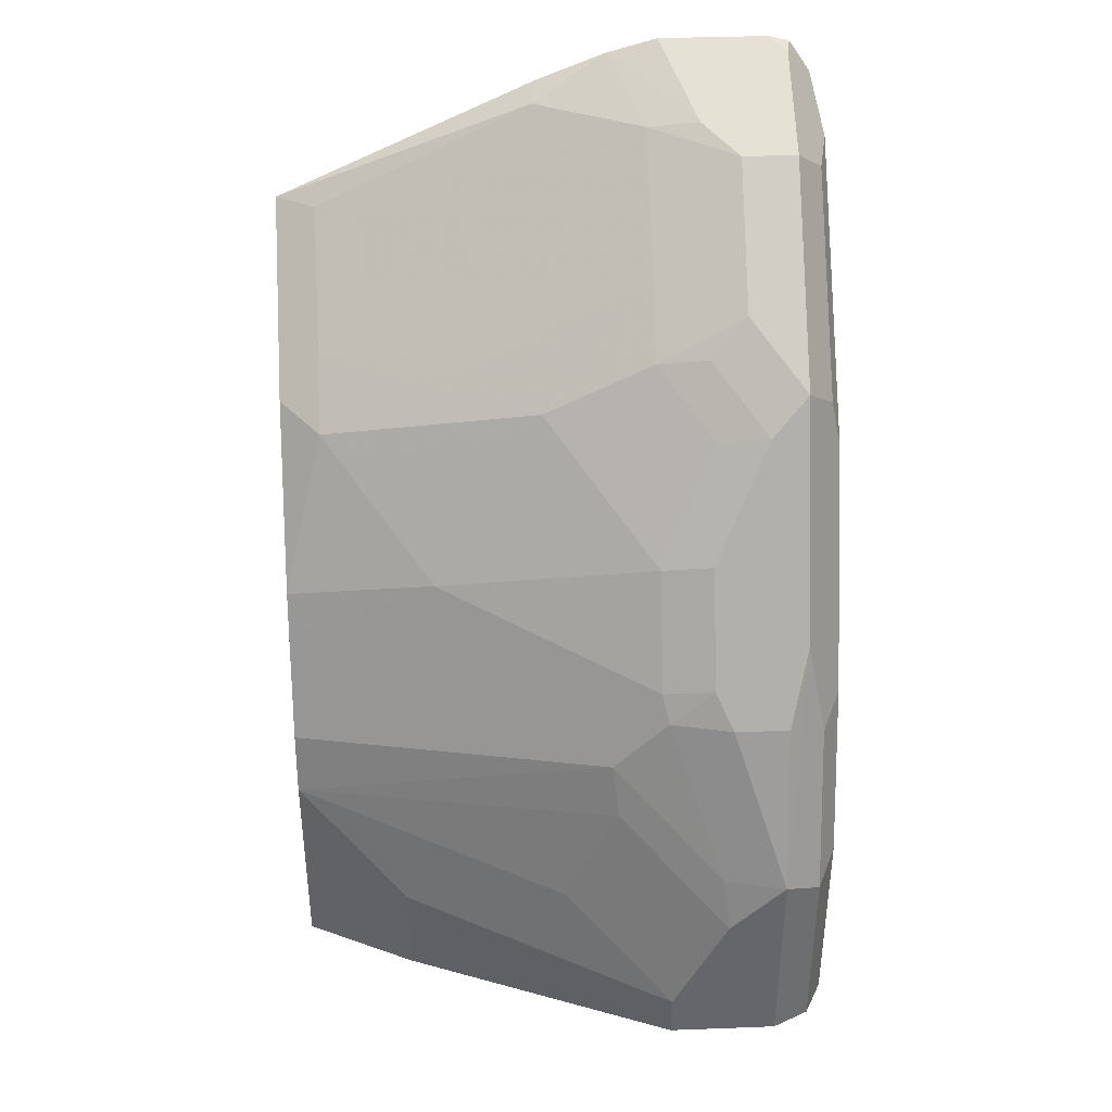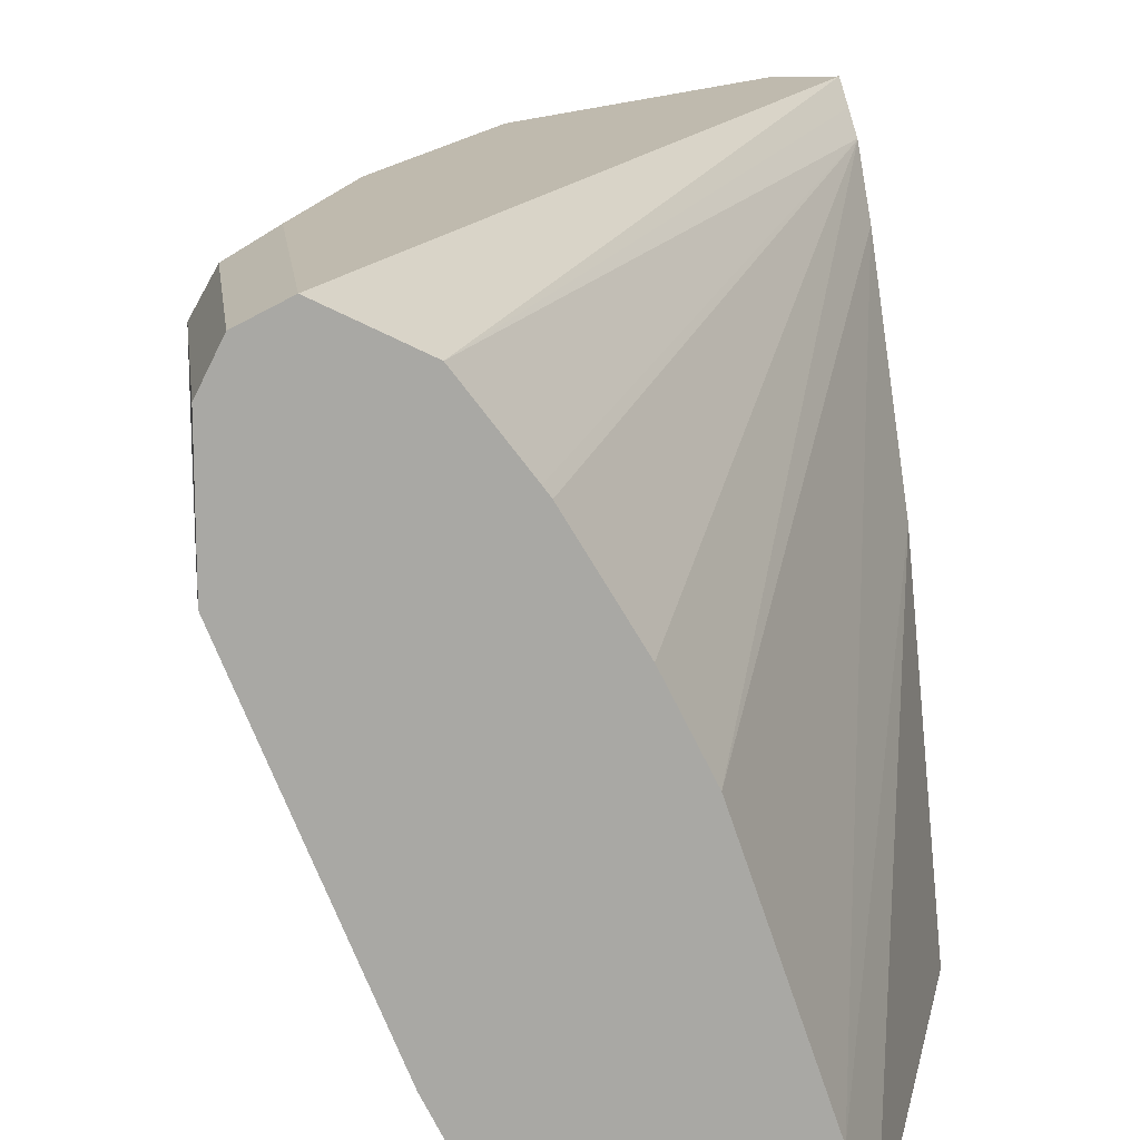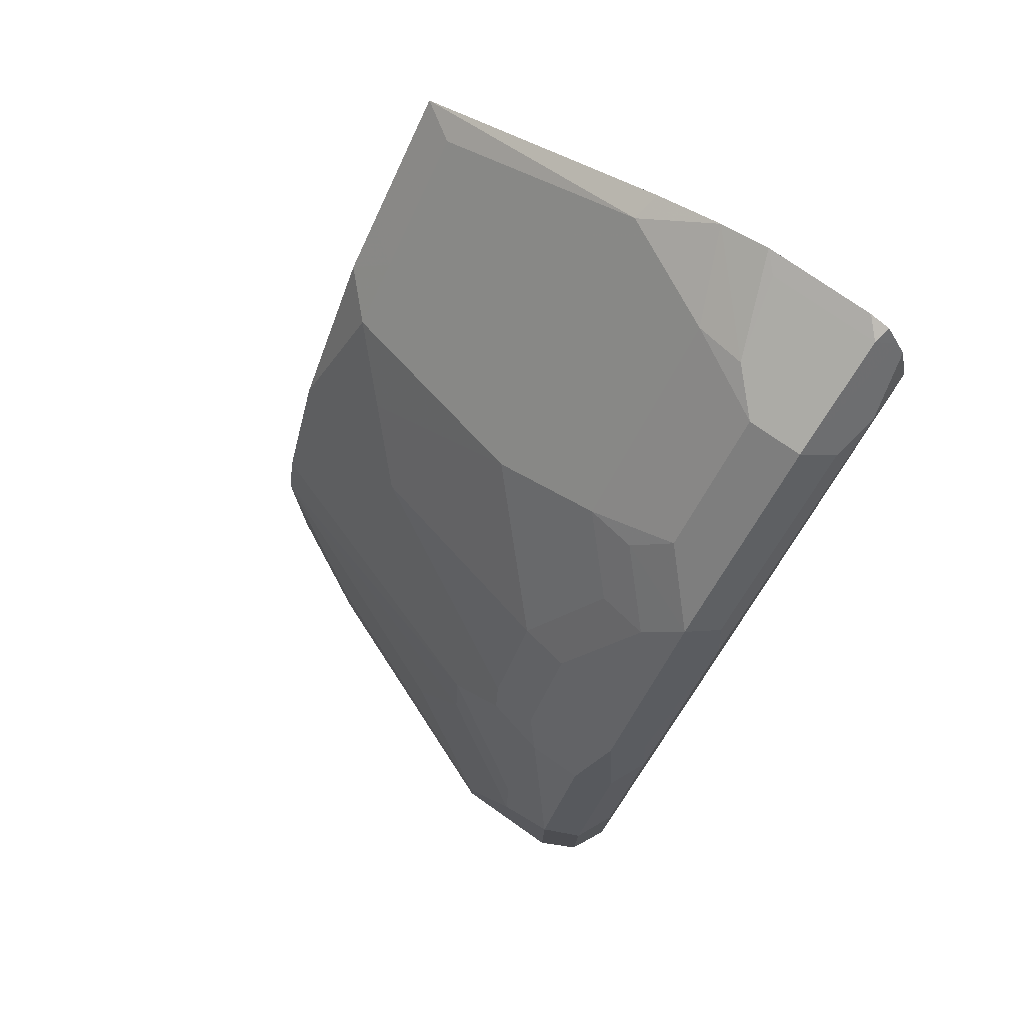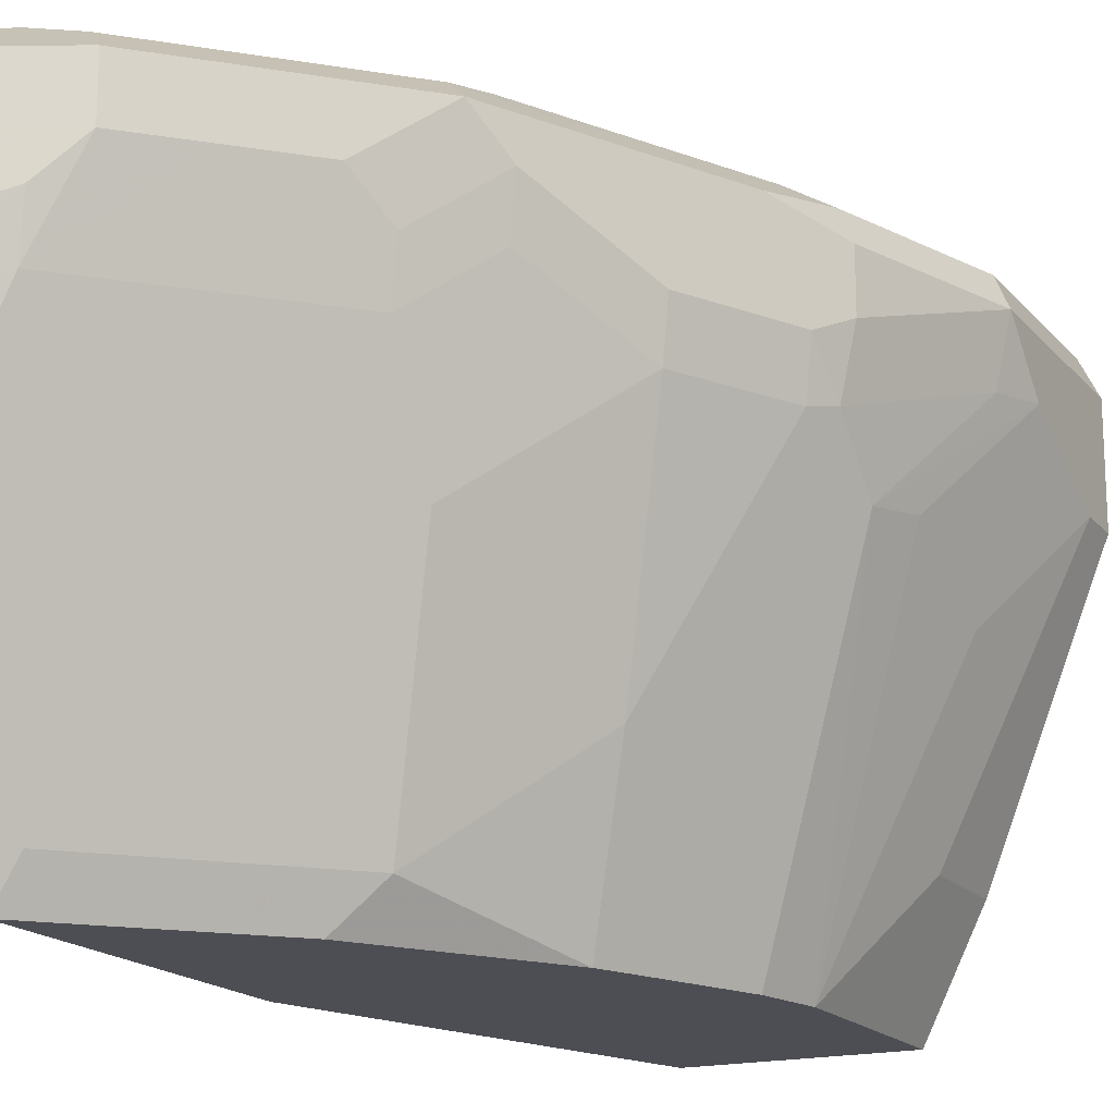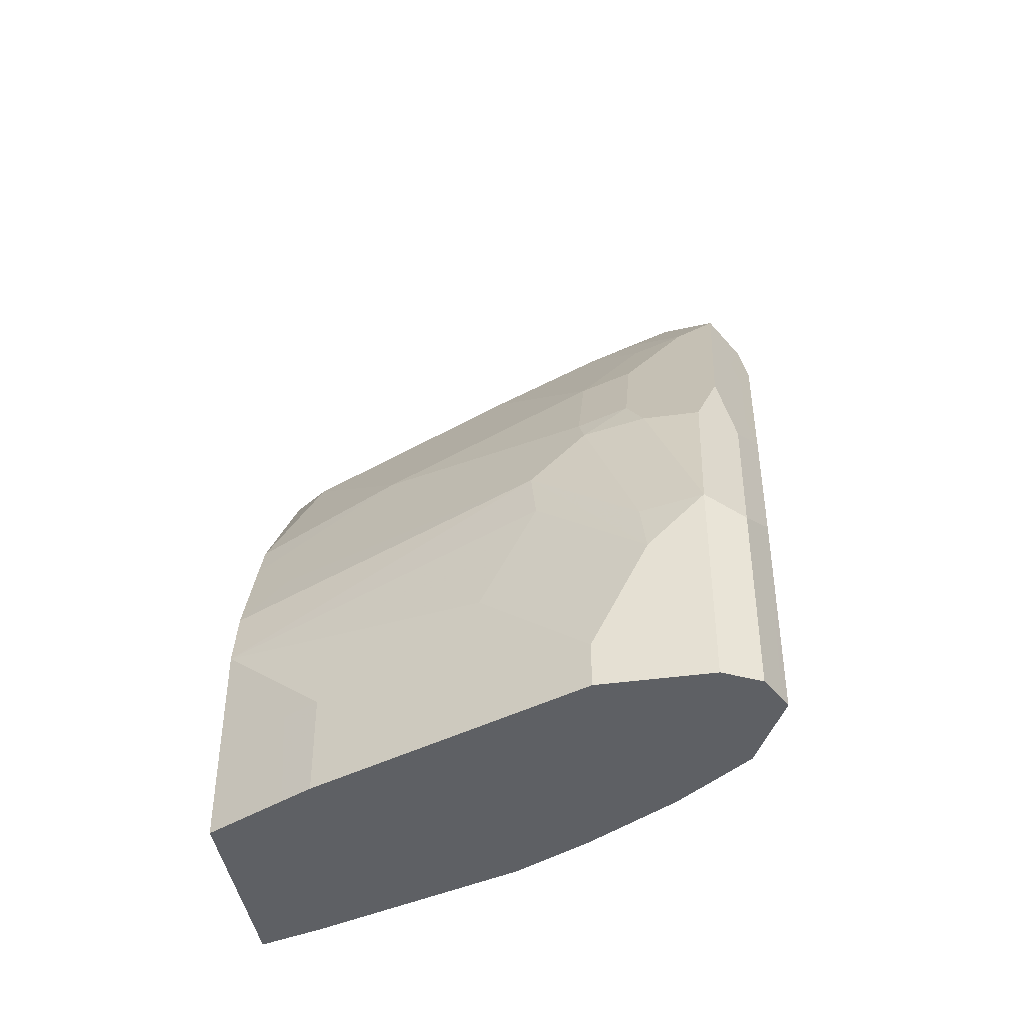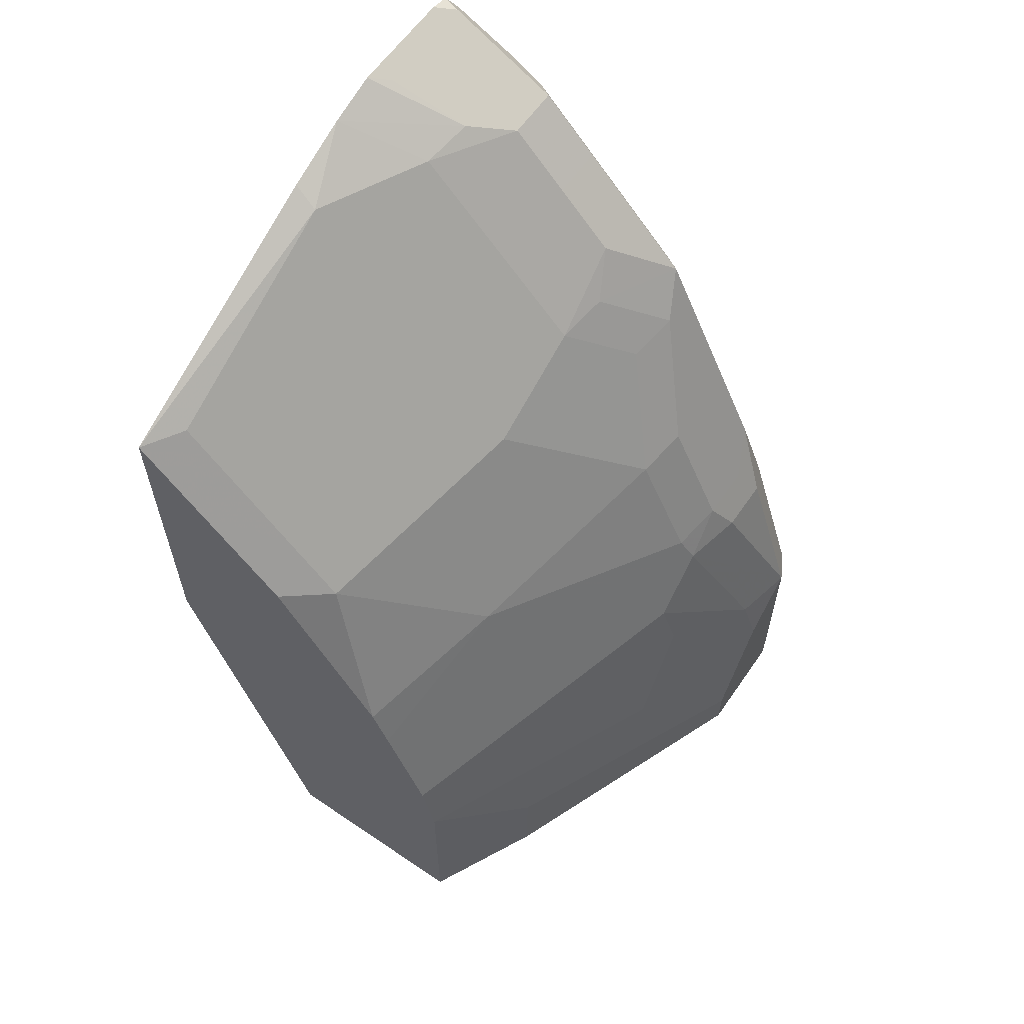
<metadata>
{"format":"obj","ext":"obj","renderer":"f3d","projection":"perspective","resolution":1024,"background":"white","views":[{"elev":38.3,"azim":87.3,"up":"+Z"},{"elev":15.5,"azim":173.2,"up":"+Y"},{"elev":76.5,"azim":125.0,"up":"+Z"},{"elev":-17.4,"azim":26.8,"up":"+Y"},{"elev":-43.1,"azim":99.2,"up":"+Z"},{"elev":61.0,"azim":34.6,"up":"+Z"}]}
</metadata>
<code>
v 0.2172 0.6335 -0.2079
v 0.2233 0.6541 -0.2079
v 0.2815 0.6335 -0.2079
v 0.1764 0.6335 -0.07947
v 0.1764 0.6338 -0.07936
v 0.1764 0.6511 -0.07076
v 0.1764 0.6863 -0.05321
v 0.1764 0.7215 -0.03563
v 0.2463 0.7213 -0.2079
v 0.1764 0.7799 0.01158
v 0.1764 0.7802 0.01186
v 0.2884 0.6472 -0.2079
v 0.2815 0.6335 -0.1759
v 0.1764 0.6335 0.02602
v 0.258 0.7447 -0.2079
v 0.1764 0.7975 0.02916
v 0.2943 0.6589 -0.2079
v 0.2873 0.6451 -0.1759
v 0.2815 0.6335 -0.1406
v 0.198 0.6335 0.004421
v 0.1847 0.6465 0.02638
v 0.1847 0.7169 0.06157
v 0.1764 0.719 0.06576
v 0.2753 0.7737 -0.2079
v 0.1764 0.7976 0.02944
v 0.2991 0.6685 -0.2079
v 0.2991 0.6685 -0.1759
v 0.2932 0.6568 -0.1759
v 0.3167 0.7389 -0.1231
v 0.3123 0.7367 -0.1055
v 0.2771 0.6335 -0.1208
v 0.3167 0.7213 -0.1583
v 0.2112 0.6335 -0.008864
v 0.2199 0.6465 -0.008807
v 0.2023 0.7521 0.06157
v 0.1764 0.7408 0.07438
v 0.2771 0.7762 -0.2079
v 0.1764 0.8034 0.0409
v 0.2932 0.7975 -0.2079
v 0.3343 0.7565 -0.2079
v 0.3343 0.7565 -0.1935
v 0.3343 0.7741 -0.1583
v 0.3123 0.7543 -0.08795
v 0.2771 0.6487 -0.1055
v 0.3299 0.7719 -0.1407
v 0.2639 0.6335 -0.08795
v 0.2243 0.6335 -0.02198
v 0.2375 0.6465 -0.02642
v 0.2375 0.6817 -0.008807
v 0.2375 0.7521 0.02638
v 0.2346 0.7799 0.04104
v 0.217 0.7799 0.05862
v 0.2052 0.7682 0.06449
v 0.1764 0.7569 0.07893
v 0.1764 0.8092 0.05275
v 0.3049 0.8034 -0.2079
v 0.3343 0.7917 -0.2079
v 0.3343 0.7917 -0.1407
v 0.3167 0.7741 -0.08795
v 0.3108 0.7682 -0.07621
v 0.3079 0.7521 -0.07916
v 0.2771 0.6839 -0.07037
v 0.2727 0.6465 -0.09674
v 0.2727 0.6817 -0.06158
v 0.2584 0.6335 -0.07458
v 0.2551 0.6641 -0.044
v 0.2551 0.7169 -0.008807
v 0.2551 0.7521 0.008774
v 0.2346 0.7975 0.04104
v 0.2522 0.7799 0.02343
v 0.2697 0.7975 0.005853
v 0.217 0.7975 0.05862
v 0.1935 0.7741 0.07036
v 0.1818 0.7623 0.07623
v 0.1764 0.7921 0.07893
v 0.3167 0.8092 -0.2079
v 0.1764 0.8056 0.06674
v 0.1935 0.8092 0.05275
v 0.3284 0.8034 -0.2079
v 0.3167 0.7917 -0.08795
v 0.3284 0.8034 -0.1466
v 0.3049 0.7975 -0.0645
v 0.3108 0.7858 -0.07621
v 0.3049 0.7799 -0.0645
v 0.2873 0.7799 -0.02934
v 0.2932 0.7682 -0.04108
v 0.2903 0.7521 -0.044
v 0.2727 0.7697 -0.008807
v 0.258 0.7682 0.01172
v 0.2258 0.8063 0.03225
v 0.2609 0.8063 -0.002938
v 0.2756 0.7858 -0.005887
v 0.2873 0.7975 -0.02934
v 0.2756 0.8034 -0.02347
v 0.2082 0.8063 0.04983
v 0.1764 0.803 0.07079
v 0.1818 0.7975 0.07623
v 0.1935 0.7917 0.07036
v 0.1764 0.7986 0.0773
v 0.3167 0.8092 -0.1407
v 0.3198 0.8077 -0.2079
v 0.2287 0.8092 0.01759
v 0.3108 0.8034 -0.09382
v 0.2961 0.8063 -0.07329
v 0.2639 0.8092 -0.0176
v 0.2785 0.8063 -0.03813
v 0.2991 0.8092 -0.08795
f 55 100 76
f 54 97 75
f 55 76 56
f 55 77 78
f 55 78 102
f 53 74 54
f 55 102 105
f 55 105 107
f 55 107 100
f 54 74 97
f 58 82 80
f 57 81 58
f 58 80 59
f 58 81 103
f 58 103 82
f 59 80 83
f 59 83 60
f 60 83 82
f 60 82 84
f 53 73 74
f 60 84 85
f 60 85 86
f 57 79 81
f 52 73 53
f 46 64 65
f 52 72 98
f 43 45 58
f 60 86 87
f 43 58 59
f 43 59 60
f 43 60 61
f 43 61 64
f 43 64 62
f 44 63 46
f 44 62 64
f 44 64 63
f 46 63 64
f 47 65 48
f 48 65 66
f 48 66 67
f 48 67 49
f 49 67 50
f 50 67 68
f 50 68 70
f 50 70 51
f 51 69 72
f 51 72 52
f 51 70 71
f 51 71 69
f 52 98 73
f 60 87 61
f 81 107 103
f 64 87 66
f 81 101 100
f 81 100 107
f 82 103 104
f 82 104 94
f 82 94 93
f 82 93 85
f 82 85 84
f 85 93 92
f 85 92 86
f 86 92 88
f 80 82 83
f 86 88 87
f 90 91 105
f 90 105 102
f 91 94 106
f 91 106 105
f 94 104 106
f 96 99 97
f 103 107 104
f 104 105 106
f 104 107 105
f 42 58 45
f 88 92 89
f 79 101 81
f 78 90 102
f 78 95 90
f 64 66 65
f 66 87 67
f 68 87 88
f 68 88 89
f 68 89 70
f 69 90 95
f 69 95 72
f 69 71 91
f 69 91 90
f 70 89 71
f 71 89 92
f 71 92 93
f 71 93 94
f 71 94 91
f 72 95 96
f 72 96 97
f 72 97 98
f 73 98 97
f 73 97 74
f 75 97 99
f 76 100 101
f 77 96 78
f 78 96 95
f 61 87 64
f 40 42 41
f 67 87 68
f 40 57 58
f 1 6 7
f 1 7 8
f 1 8 2
f 2 8 10
f 2 10 11
f 2 11 9
f 3 12 13
f 4 14 23
f 4 23 36
f 4 36 54
f 1 5 6
f 4 54 75
f 4 99 96
f 4 96 77
f 4 77 55
f 4 55 38
f 4 38 25
f 4 25 16
f 4 16 11
f 4 11 10
f 4 10 8
f 4 8 7
f 4 75 99
f 1 4 5
f 1 14 4
f 1 20 14
f 40 58 42
f 1 2 9
f 1 9 15
f 1 15 24
f 1 24 37
f 1 37 39
f 1 39 56
f 1 56 76
f 1 76 101
f 1 101 79
f 1 79 57
f 1 57 40
f 1 40 26
f 1 26 17
f 1 17 12
f 1 12 3
f 1 3 13
f 1 19 31
f 1 31 46
f 1 46 65
f 1 65 47
f 1 47 33
f 1 33 20
f 4 7 6
f 4 6 5
f 1 13 19
f 9 16 15
f 25 38 39
f 25 39 37
f 26 40 41
f 26 41 27
f 27 41 32
f 29 32 41
f 29 41 42
f 29 42 30
f 30 43 62
f 30 62 44
f 30 44 31
f 30 42 45
f 30 45 43
f 31 44 46
f 34 47 48
f 34 48 49
f 35 50 51
f 35 51 52
f 35 52 53
f 35 53 36
f 36 53 54
f 38 55 39
f 9 11 16
f 24 25 37
f 22 36 23
f 33 47 34
f 21 50 35
f 12 17 28
f 22 35 36
f 12 28 18
f 12 18 13
f 39 55 56
f 13 18 19
f 14 21 22
f 14 22 23
f 15 16 24
f 16 25 24
f 17 26 27
f 17 27 28
f 14 20 21
f 19 29 30
f 18 28 19
f 21 49 50
f 21 35 22
f 20 34 21
f 21 34 49
f 19 32 29
f 20 33 34
f 19 27 32
f 19 28 27
f 19 30 31

</code>
